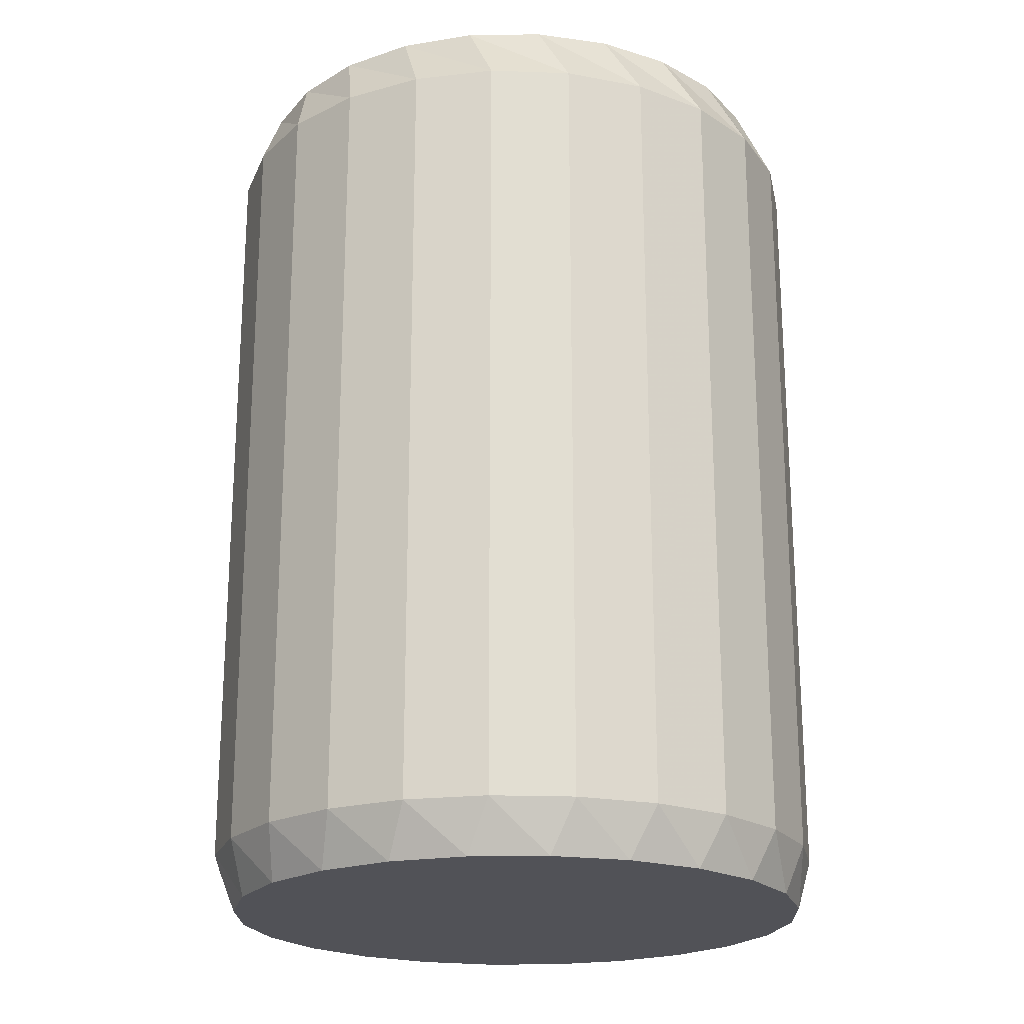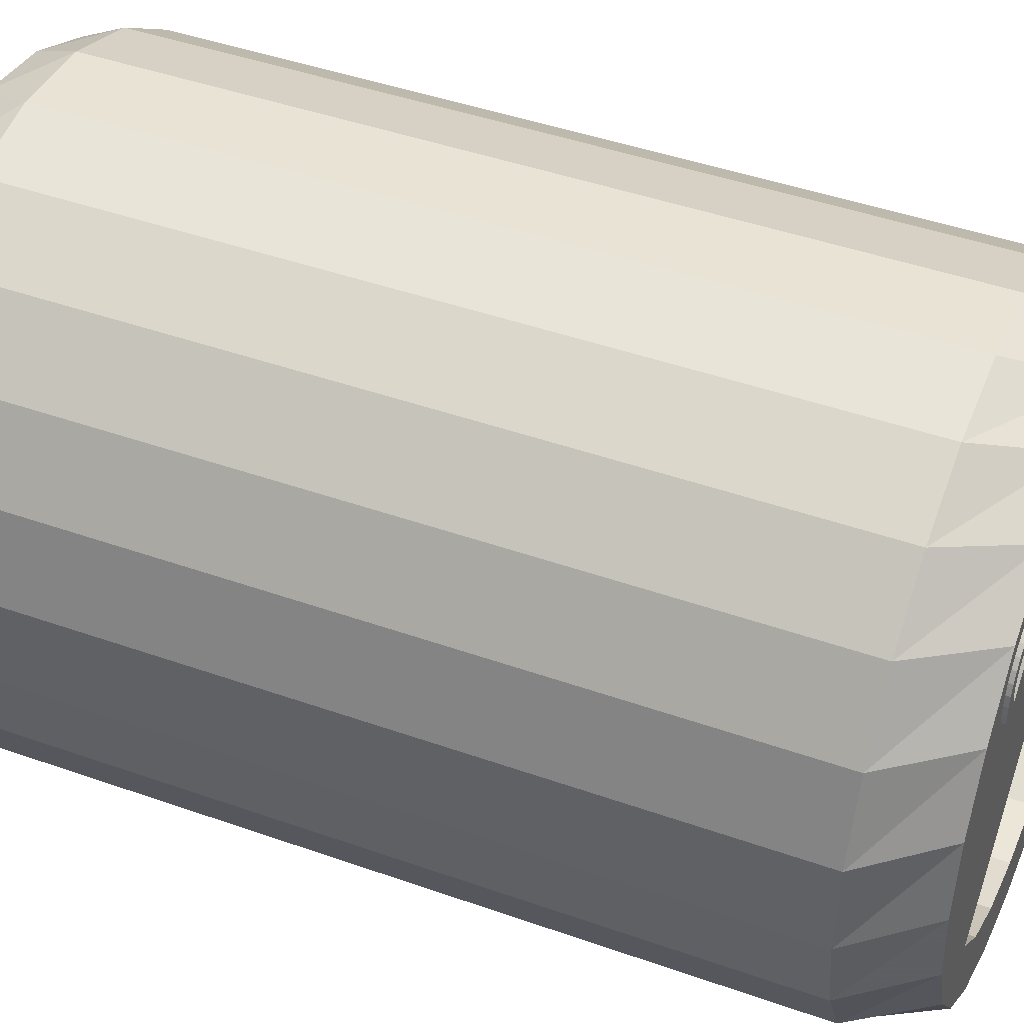
<metadata>
{"format":"obj","ext":"obj","renderer":"f3d","projection":"perspective","resolution":1024,"background":"white","views":[{"elev":-21.4,"azim":67.2,"up":"+Y"},{"elev":44.3,"azim":112.5,"up":"+Z"}]}
</metadata>
<code>
o mesh1_mesh1-geometry
v 0.1068 0.3559 -0.1945
v 0.1869 0.3559 -0.1099
v 0.1524 0.3559 -0.1574
v 0.05315 0.3559 -0.2184
v 0.1642 0.2981 -0.1838
v 0.1111 0.2981 -0.22
v 0.05033 0.2981 -0.2413
v 0.2079 0.3559 -0.05503
v 0.2062 0.2981 -0.135
v -0.01382 0.2981 -0.2461
v 0.102 0.3559 -0.1465
v 0.2062 -0.3181 -0.135
v 0.1111 -0.3181 -0.22
v 0.05033 -0.3181 -0.2413
v -0.01382 -0.3181 -0.2461
v -0.004855 0.3559 -0.2276
v 0.1381 0.3559 -0.1119
v 0.2341 0.2981 -0.07704
v 0.1642 -0.3181 -0.1838
v 0.2341 -0.3181 -0.07704
v -0.07704 0.2981 -0.2341
v 0.0577 0.3559 -0.1696
v 0.1381 0.3313 -0.1119
v 0.214 0.3559 0.003394
v 0.1684 -0.359 -0.1635
v 0.2039 -0.359 -0.1143
v 0.1214 -0.359 -0.202
v 0.06605 -0.359 -0.2269
v 0.006126 -0.359 -0.2367
v -0.07704 -0.3181 -0.2341
v -0.06328 0.3559 -0.2215
v 0.008721 0.3559 -0.1796
v 0.102 0.3313 -0.1465
v -0.1119 0.3559 0.1381
v 0.06091 0.3559 0.04786
v 0.2461 -0.3181 -0.01382
v 0.2461 0.2981 -0.01382
v 0.2254 -0.359 -0.05747
v -0.05429 -0.359 -0.2306
v -0.135 0.2981 -0.2062
v 0.0577 0.3313 -0.1696
v -0.1119 0.3313 0.1381
v 0.05079 0.3559 0.05229
v 0.0718 0.3559 0.04604
v 0.2047 0.3559 0.0614
v 0.2314 -0.359 0.002942
v -0.1111 -0.359 -0.2091
v -0.135 -0.3181 -0.2062
v -0.1181 0.3559 -0.2005
v -0.04109 0.3559 -0.1755
v 0.008721 0.3313 -0.1796
v -0.1465 0.3313 0.102
v 0.04207 0.3559 0.05908
v 0.05079 0.359 0.05229
v 0.06091 0.359 0.04786
v 0.08281 0.3559 0.04695
v 0.2413 -0.3181 0.05033
v 0.2413 0.2981 0.05033
v 0.2217 -0.359 0.06287
v -0.1838 0.2981 -0.1642
v -0.04109 0.3313 -0.1755
v -0.1465 0.3559 0.102
v -0.1697 0.3313 0.05774
v 0.03529 0.3559 0.0678
v 0.04207 0.359 0.05908
v 0.0718 0.359 0.04604
v 0.08281 0.359 0.04695
v 0.1808 0.3559 0.115
v 0.09326 0.3559 0.05054
v 0.1967 -0.359 0.1182
v -0.1604 -0.359 -0.1737
v -0.1838 -0.3181 -0.1642
v -0.1657 0.3559 -0.1661
v -0.08781 0.3559 -0.1578
v -0.08781 0.3313 -0.1578
v -0.2298 0.3559 0.04963
v -0.1796 0.3313 0.008762
v 0.03085 0.3559 0.07791
v 0.03529 0.359 0.0678
v 0.0655 0.359 0.05998
v 0.05843 0.359 0.06291
v 0.08774 0.359 0.06291
v 0.09326 0.359 0.05054
v 0.22 -0.3181 0.1111
v 0.22 0.2981 0.1111
v 0.1025 0.3559 0.05658
v -0.22 0.2981 -0.1111
v -0.1697 0.3559 0.05774
v -0.07506 0.3559 0.213
v -0.1755 0.3313 -0.04105
v 0.02903 0.3559 0.08881
v 0.03085 0.359 0.07791
v 0.04771 0.359 0.07364
v 0.07309 0.359 0.05898
v 0.05236 0.359 0.06757
v 0.09381 0.359 0.06757
v 0.08067 0.359 0.05998
v 0.1501 0.359 0.1182
v 0.15 0.359 0.1104
v 0.1438 0.3559 0.1607
v 0.1486 0.3559 0.1027
v 0.1025 0.359 0.05658
v 0.1838 -0.3181 0.1642
v 0.1583 -0.359 0.1652
v -0.1988 -0.359 -0.1267
v -0.22 -0.3181 -0.1111
v -0.2027 0.3559 -0.1204
v -0.1278 0.3559 -0.1277
v -0.1278 0.3313 -0.1277
v -0.2359 0.3559 -0.008798
v -0.01705 0.3559 0.2222
v -0.2088 0.3559 0.1045
v -0.1578 0.3313 -0.08777
v -0.1755 0.3559 -0.04105
v -0.1796 0.3559 0.008762
v 0.02994 0.3559 0.09982
v 0.02903 0.359 0.08881
v 0.04478 0.359 0.08071
v 0.0655 0.3546 0.05998
v 0.05843 0.3546 0.06291
v 0.05236 0.3546 0.06757
v 0.1339 0.359 0.1046
v 0.09381 0.3546 0.06757
v 0.08774 0.3546 0.06291
v 0.1486 0.359 0.1027
v 0.1838 0.2981 0.1642
v 0.1501 0.3559 0.1182
v 0.15 0.3559 0.1104
v -0.2413 0.2981 -0.05033
v -0.2341 0.2981 0.07704
v 0.04138 0.3559 0.2161
v 0.01382 0.2981 0.2461
v -0.2062 0.2981 0.135
v -0.1287 0.3559 0.189
v -0.1578 0.3559 -0.08777
v 0.03353 0.3559 0.1103
v 0.04478 0.359 0.09588
v 0.04378 0.359 0.08829
v 0.04771 0.3546 0.07364
v 0.04478 0.3546 0.08071
v 0.08067 0.3546 0.05998
v 0.07309 0.3546 0.05898
v 0.09644 0.359 0.1421
v 0.05236 0.359 0.109
v 0.1488 0.359 0.1259
v 0.09624 0.3559 0.1951
v 0.1488 0.3559 0.1259
v 0.135 -0.3181 0.2062
v 0.109 -0.359 0.2007
v -0.2237 -0.359 -0.0713
v -0.2413 -0.3181 -0.05033
v -0.2266 0.3559 -0.06681
v -0.2461 0.2981 0.01382
v 0.07704 0.2981 0.2341
v -0.05033 0.2981 0.2413
v -0.1642 0.2981 0.1838
v -0.1743 0.3559 0.152
v 0.03957 0.3559 0.1195
v 0.02994 0.359 0.09982
v 0.04771 0.359 0.1029
v 0.04378 0.3546 0.08829
v 0.05236 0.3546 0.109
v 0.09644 0.3559 0.1421
v 0.1364 0.359 0.1101
v 0.135 0.2981 0.2062
v 0.1312 0.3559 0.1512
v 0.1462 0.3559 0.1333
v -0.2062 -0.3181 0.135
v -0.2341 -0.3181 0.07704
v 0.01382 -0.3181 0.2461
v -0.1642 -0.3181 0.1838
v -0.1111 0.2981 0.22
v 0.03353 0.359 0.1103
v 0.09378 0.359 0.1575
v 0.04478 0.3546 0.09588
v 0.1093 0.359 0.159
v 0.1339 0.3559 0.1046
v 0.1019 0.359 0.1446
v 0.04771 0.3546 0.1029
v 0.1364 0.3559 0.1101
v 0.1377 0.359 0.116
v 0.1372 0.3559 0.1461
v 0.1244 0.3559 0.1551
v 0.1423 0.3559 0.1401
v 0.07704 -0.3181 0.2341
v 0.05222 -0.359 0.2222
v -0.2335 -0.359 -0.01138
v -0.2461 -0.3181 0.01382
v 0.09378 0.3559 0.1575
v -0.05033 -0.3181 0.2413
v -0.1111 -0.3181 0.22
v 0.03957 0.359 0.1195
v 0.1015 0.359 0.1589
v 0.1019 0.3559 0.1446
v 0.1377 0.3559 0.116
v 0.1462 0.359 0.1333
v 0.1372 0.359 0.1461
v 0.1312 0.359 0.1512
v 0.117 0.3559 0.1577
v -0.2059 -0.359 0.1058
v -0.1705 -0.359 0.1551
v -0.2274 -0.359 0.04904
v 0.1015 0.3559 0.1589
v -0.008192 -0.359 0.2283
v -0.1235 -0.359 0.1935
v 0.1093 0.3559 0.159
v 0.117 0.359 0.1577
v 0.1078 0.359 0.1459
v 0.1078 0.3559 0.1459
v 0.1377 0.359 0.1221
v 0.1423 0.359 0.1401
v 0.1244 0.359 0.1551
v -0.06812 -0.359 0.2185
v 0.1377 0.3559 0.1221
v 0.1138 0.3559 0.1459
v 0.1363 0.359 0.1279
v 0.1252 0.359 0.1418
v 0.1336 0.359 0.1334
v 0.1197 0.359 0.1445
v 0.1138 0.359 0.1459
v 0.1363 0.3559 0.1279
v 0.1197 0.3559 0.1445
v 0.1299 0.359 0.1381
v 0.1336 0.3559 0.1334
v 0.1252 0.3559 0.1418
v 0.1299 0.3559 0.1381
f 1 2 3
f 2 1 4
f 2 4 8
f 8 4 11
f 11 4 16
f 8 11 17
f 11 16 22
f 17 24 8
f 22 16 32
f 23 34 17
f 24 17 35
f 32 16 31
f 33 42 23
f 34 23 42
f 43 17 34
f 35 17 43
f 24 35 44
f 26 27 25
f 28 26 38
f 27 26 28
f 28 38 29
f 29 46 39
f 32 31 50
f 42 33 41
f 43 34 53
f 24 44 56
f 24 56 45
f 29 38 46
f 39 46 59
f 39 59 47
f 50 31 49
f 42 41 51
f 42 63 52
f 53 34 64
f 45 56 69
f 47 59 70
f 50 49 74
f 42 51 61
f 62 76 34
f 42 77 63
f 64 34 78
f 80 55 54
f 81 54 65
f 82 66 55
f 45 86 68
f 45 69 86
f 47 70 71
f 74 49 73
f 42 61 75
f 88 76 62
f 89 34 76
f 42 90 77
f 78 34 91
f 93 65 79
f 94 55 80
f 80 54 81
f 81 65 95
f 96 66 82
f 82 55 97
f 98 67 66
f 99 83 67
f 101 68 86
f 71 70 104
f 74 73 108
f 42 75 109
f 88 110 76
f 111 34 89
f 89 76 112
f 42 113 90
f 91 34 116
f 118 79 92
f 95 65 93
f 93 79 118
f 97 55 94
f 122 66 96
f 99 67 98
f 98 66 122
f 125 83 99
f 68 127 100
f 128 68 101
f 86 125 101
f 83 125 102
f 125 86 102
f 71 104 105
f 108 73 107
f 42 109 113
f 115 110 88
f 131 34 111
f 89 112 134
f 116 34 136
f 137 92 117
f 118 92 138
f 96 143 122
f 123 144 96
f 122 145 98
f 127 68 128
f 100 127 147
f 105 104 149
f 108 107 135
f 115 152 110
f 146 34 131
f 134 112 157
f 114 152 115
f 135 107 114
f 136 34 158
f 138 92 137
f 137 117 160
f 162 142 119
f 162 119 120
f 162 120 121
f 162 121 139
f 143 96 144
f 163 122 143
f 124 162 123
f 144 123 162
f 162 124 141
f 145 122 164
f 100 166 146
f 100 147 167
f 105 149 150
f 114 107 152
f 158 34 146
f 174 117 159
f 160 117 144
f 162 139 140
f 162 140 161
f 162 141 142
f 143 144 176
f 122 163 177
f 145 164 181
f 100 182 166
f 146 166 183
f 100 167 184
f 150 149 186
f 146 189 158
f 192 159 173
f 193 117 174
f 174 159 192
f 144 117 193
f 162 161 175
f 176 144 193
f 176 178 143
f 163 180 177
f 162 175 179
f 145 181 196
f 100 184 182
f 146 183 199
f 150 186 187
f 146 203 189
f 189 192 158
f 192 189 174
f 207 178 176
f 180 163 195
f 209 163 194
f 196 181 210
f 146 199 206
f 187 186 204
f 146 206 203
f 207 208 178
f 195 163 214
f 215 163 209
f 196 210 216
f 197 217 198
f 211 218 197
f 198 219 212
f 196 216 211
f 187 204 202
f 202 213 200
f 200 205 201
f 202 204 213
f 200 213 205
f 207 220 208
f 214 163 221
f 222 163 215
f 197 223 217
f 198 217 219
f 211 216 218
f 197 218 223
f 212 219 220
f 212 220 207
f 221 163 224
f 225 163 222
f 224 163 226
f 226 163 225
f 2 5 3
f 3 6 1
f 1 7 4
f 2 9 5
f 3 5 6
f 1 6 7
f 4 7 10
f 8 9 2
f 4 10 16
f 18 9 8
f 16 10 21
f 11 23 17
f 24 18 8
f 12 25 19
f 20 26 12
f 19 27 13
f 13 28 14
f 14 29 15
f 16 21 31
f 22 33 11
f 23 11 33
f 37 18 24
f 26 25 12
f 25 27 19
f 38 26 20
f 27 28 13
f 28 29 14
f 15 29 39
f 15 39 30
f 31 21 40
f 32 41 22
f 33 22 41
f 36 38 20
f 45 37 24
f 30 39 47
f 31 40 49
f 41 32 51
f 52 34 42
f 54 35 43
f 55 44 35
f 46 38 36
f 45 58 37
f 30 47 48
f 49 40 60
f 61 32 50
f 32 61 51
f 34 52 62
f 65 43 53
f 35 54 55
f 43 65 54
f 44 55 66
f 44 67 56
f 57 46 36
f 68 58 45
f 57 59 46
f 48 47 71
f 49 60 73
f 50 75 61
f 63 62 52
f 79 53 64
f 53 79 65
f 67 44 66
f 83 56 67
f 68 85 58
f 56 83 69
f 84 59 57
f 84 70 59
f 48 71 72
f 73 60 87
f 75 50 74
f 62 63 88
f 77 88 63
f 92 64 78
f 64 92 79
f 100 85 68
f 102 69 83
f 69 102 86
f 103 70 84
f 72 71 105
f 73 87 107
f 74 109 75
f 114 77 90
f 88 77 115
f 117 78 91
f 78 117 92
f 119 94 80
f 120 80 81
f 121 81 95
f 82 123 96
f 97 124 82
f 100 126 85
f 103 104 70
f 72 105 106
f 107 87 129
f 109 74 108
f 130 76 110
f 132 111 89
f 133 112 76
f 135 90 113
f 77 114 115
f 90 135 114
f 116 117 91
f 139 95 93
f 140 93 118
f 94 141 97
f 94 119 142
f 80 120 119
f 81 121 120
f 95 139 121
f 123 82 124
f 124 97 141
f 98 128 99
f 99 101 125
f 146 126 100
f 101 99 128
f 148 104 103
f 106 105 150
f 107 129 152
f 108 113 109
f 133 76 130
f 130 110 153
f 111 154 131
f 111 132 154
f 132 89 155
f 156 112 133
f 155 89 134
f 113 108 135
f 136 159 116
f 117 116 159
f 161 118 138
f 93 140 139
f 118 161 140
f 141 94 142
f 128 98 127
f 147 98 145
f 146 165 126
f 98 147 127
f 148 149 104
f 106 150 151
f 152 129 153
f 152 153 110
f 131 165 146
f 131 154 165
f 156 157 112
f 172 134 157
f 155 134 172
f 158 173 136
f 159 136 173
f 137 161 138
f 160 175 137
f 178 163 143
f 179 144 162
f 122 180 164
f 145 167 147
f 185 149 148
f 151 150 187
f 172 157 156
f 173 158 192
f 161 137 175
f 144 179 160
f 175 160 179
f 180 122 177
f 163 178 194
f 195 164 180
f 164 195 181
f 167 145 196
f 197 166 182
f 198 183 166
f 196 184 167
f 185 186 149
f 151 187 188
f 168 169 200
f 171 168 201
f 169 188 202
f 170 186 185
f 170 190 204
f 191 171 205
f 174 203 193
f 193 206 176
f 208 194 178
f 195 210 181
f 211 182 184
f 166 197 198
f 182 211 197
f 183 198 212
f 212 199 183
f 184 196 211
f 202 188 187
f 200 169 202
f 201 168 200
f 205 171 201
f 203 174 189
f 170 204 186
f 204 190 213
f 213 191 205
f 190 191 213
f 206 193 203
f 206 207 176
f 194 208 209
f 210 195 214
f 199 212 207
f 207 206 199
f 208 215 209
f 214 216 210
f 215 208 220
f 216 214 221
f 220 222 215
f 226 217 223
f 225 219 217
f 221 218 216
f 224 223 218
f 222 220 219
f 218 221 224
f 219 225 222
f 217 226 225
f 223 224 226
f 3 2 1
f 4 1 2
f 8 4 2
f 11 4 8
f 16 4 11
f 17 11 8
f 22 16 11
f 8 24 17
f 32 16 22
f 17 34 23
f 35 17 24
f 31 16 32
f 23 42 33
f 42 23 34
f 34 17 43
f 43 17 35
f 44 35 24
f 25 27 26
f 38 26 28
f 28 26 27
f 29 38 28
f 39 46 29
f 50 31 32
f 41 33 42
f 53 34 43
f 56 44 24
f 45 56 24
f 46 38 29
f 59 46 39
f 47 59 39
f 49 31 50
f 51 41 42
f 52 63 42
f 64 34 53
f 69 56 45
f 70 59 47
f 74 49 50
f 61 51 42
f 34 76 62
f 63 77 42
f 78 34 64
f 54 55 80
f 65 54 81
f 55 66 82
f 68 86 45
f 86 69 45
f 71 70 47
f 73 49 74
f 75 61 42
f 62 76 88
f 76 34 89
f 77 90 42
f 91 34 78
f 79 65 93
f 80 55 94
f 81 54 80
f 95 65 81
f 82 66 96
f 97 55 82
f 66 67 98
f 67 83 99
f 86 68 101
f 104 70 71
f 108 73 74
f 109 75 42
f 76 110 88
f 89 34 111
f 112 76 89
f 90 113 42
f 116 34 91
f 92 79 118
f 93 65 95
f 118 79 93
f 94 55 97
f 96 66 122
f 98 67 99
f 122 66 98
f 99 83 125
f 100 127 68
f 101 68 128
f 101 125 86
f 102 125 83
f 102 86 125
f 105 104 71
f 107 73 108
f 113 109 42
f 88 110 115
f 111 34 131
f 134 112 89
f 136 34 116
f 117 92 137
f 138 92 118
f 122 143 96
f 96 144 123
f 98 145 122
f 128 68 127
f 147 127 100
f 149 104 105
f 135 107 108
f 110 152 115
f 131 34 146
f 157 112 134
f 115 152 114
f 114 107 135
f 158 34 136
f 137 92 138
f 160 117 137
f 119 142 162
f 120 119 162
f 121 120 162
f 139 121 162
f 144 96 143
f 143 122 163
f 123 162 124
f 162 123 144
f 141 124 162
f 164 122 145
f 146 166 100
f 167 147 100
f 150 149 105
f 152 107 114
f 146 34 158
f 159 117 174
f 144 117 160
f 140 139 162
f 161 140 162
f 142 141 162
f 176 144 143
f 177 163 122
f 181 164 145
f 166 182 100
f 183 166 146
f 184 167 100
f 186 149 150
f 158 189 146
f 173 159 192
f 174 117 193
f 192 159 174
f 193 117 144
f 175 161 162
f 193 144 176
f 143 178 176
f 177 180 163
f 179 175 162
f 196 181 145
f 182 184 100
f 199 183 146
f 187 186 150
f 189 203 146
f 158 192 189
f 174 189 192
f 176 178 207
f 195 163 180
f 194 163 209
f 210 181 196
f 206 199 146
f 204 186 187
f 203 206 146
f 178 208 207
f 214 163 195
f 209 163 215
f 216 210 196
f 198 217 197
f 197 218 211
f 212 219 198
f 211 216 196
f 202 204 187
f 200 213 202
f 201 205 200
f 213 204 202
f 205 213 200
f 208 220 207
f 221 163 214
f 215 163 222
f 217 223 197
f 219 217 198
f 218 216 211
f 223 218 197
f 220 219 212
f 207 220 212
f 224 163 221
f 222 163 225
f 226 163 224
f 225 163 226
f 3 5 2
f 1 6 3
f 4 7 1
f 5 9 2
f 6 5 3
f 7 6 1
f 10 7 4
f 2 9 8
f 9 5 12
f 6 13 5
f 7 14 6
f 10 15 7
f 16 10 4
f 8 9 18
f 19 12 5
f 12 20 9
f 19 5 13
f 13 6 14
f 14 7 15
f 10 21 15
f 21 10 16
f 17 23 11
f 18 9 20
f 8 18 24
f 19 25 12
f 12 26 20
f 13 27 19
f 14 28 13
f 15 29 14
f 30 15 21
f 31 21 16
f 11 33 22
f 33 11 23
f 20 36 18
f 24 18 37
f 12 25 26
f 19 27 25
f 20 26 38
f 13 28 27
f 14 29 28
f 39 29 15
f 30 39 15
f 21 40 30
f 40 21 31
f 22 41 32
f 41 22 33
f 37 18 36
f 20 38 36
f 24 37 45
f 47 39 30
f 48 30 40
f 49 40 31
f 51 32 41
f 42 34 52
f 43 35 54
f 35 44 55
f 36 57 37
f 36 38 46
f 37 58 45
f 48 47 30
f 40 60 48
f 60 40 49
f 50 32 61
f 51 61 32
f 62 52 34
f 53 43 65
f 55 54 35
f 54 65 43
f 66 55 44
f 56 67 44
f 58 37 57
f 36 46 57
f 45 58 68
f 46 59 57
f 71 47 48
f 72 48 60
f 73 60 49
f 61 75 50
f 52 62 63
f 64 53 79
f 65 79 53
f 66 44 67
f 67 56 83
f 57 84 58
f 58 85 68
f 69 83 56
f 57 59 84
f 59 70 84
f 72 71 48
f 60 87 72
f 87 60 73
f 74 50 75
f 88 63 62
f 63 88 77
f 78 64 92
f 79 92 64
f 85 58 84
f 68 85 100
f 83 69 102
f 86 102 69
f 84 70 103
f 105 71 72
f 106 72 87
f 107 87 73
f 75 109 74
f 90 77 114
f 115 77 88
f 91 78 117
f 92 117 78
f 80 94 119
f 81 80 120
f 95 81 121
f 96 123 82
f 82 124 97
f 84 103 85
f 85 126 100
f 70 104 103
f 106 105 72
f 87 129 106
f 129 87 107
f 108 74 109
f 110 76 130
f 89 111 132
f 76 112 133
f 113 90 135
f 115 114 77
f 114 135 90
f 91 117 116
f 93 95 139
f 118 93 140
f 97 141 94
f 142 119 94
f 119 120 80
f 120 121 81
f 121 139 95
f 124 82 123
f 141 97 124
f 99 128 98
f 125 101 99
f 126 85 103
f 100 126 146
f 128 99 101
f 103 104 148
f 150 105 106
f 151 106 129
f 152 129 107
f 109 113 108
f 130 76 133
f 153 110 130
f 131 154 111
f 154 132 111
f 155 89 132
f 133 112 156
f 134 89 155
f 135 108 113
f 116 159 136
f 159 116 117
f 138 118 161
f 139 140 93
f 140 161 118
f 142 94 141
f 127 98 128
f 145 98 147
f 103 148 126
f 126 165 146
f 127 147 98
f 104 149 148
f 151 150 106
f 129 153 151
f 153 129 152
f 110 153 152
f 133 168 130
f 130 169 153
f 146 165 131
f 165 154 131
f 132 154 170
f 132 170 155
f 112 157 156
f 156 171 133
f 157 134 172
f 172 134 155
f 136 173 158
f 173 136 159
f 138 161 137
f 137 175 160
f 143 163 178
f 162 144 179
f 164 180 122
f 147 167 145
f 165 126 148
f 148 149 185
f 187 150 151
f 188 151 153
f 169 130 168
f 168 133 171
f 188 153 169
f 154 165 185
f 185 170 154
f 190 155 170
f 156 157 172
f 171 156 191
f 155 190 172
f 192 158 173
f 175 137 161
f 160 179 144
f 179 160 175
f 177 122 180
f 194 178 163
f 180 164 195
f 181 195 164
f 196 145 167
f 148 185 165
f 182 166 197
f 166 183 198
f 167 184 196
f 149 186 185
f 188 187 151
f 200 169 168
f 201 168 171
f 202 188 169
f 185 186 170
f 204 190 170
f 172 191 156
f 205 171 191
f 191 172 190
f 193 203 174
f 176 206 193
f 178 194 208
f 181 210 195
f 184 182 211
f 198 197 166
f 197 211 182
f 212 198 183
f 183 199 212
f 211 196 184
f 187 188 202
f 202 169 200
f 200 168 201
f 201 171 205
f 189 174 203
f 186 204 170
f 213 190 204
f 205 191 213
f 213 191 190
f 203 193 206
f 176 207 206
f 209 208 194
f 214 195 210
f 207 212 199
f 199 206 207
f 209 215 208
f 210 216 214
f 220 208 215
f 221 214 216
f 215 222 220
f 223 217 226
f 217 219 225
f 216 218 221
f 218 223 224
f 219 220 222
f 224 221 218
f 222 225 219
f 225 226 217
f 226 224 223
f 12 5 9
f 5 13 6
f 6 14 7
f 7 15 10
f 5 12 19
f 9 20 12
f 13 5 19
f 14 6 13
f 15 7 14
f 15 21 10
f 20 9 18
f 21 15 30
f 18 36 20
f 30 40 21
f 36 18 37
f 40 30 48
f 37 57 36
f 48 60 40
f 57 37 58
f 60 48 72
f 58 84 57
f 72 87 60
f 84 58 85
f 87 72 106
f 85 103 84
f 106 129 87
f 103 85 126
f 129 106 151
f 126 148 103
f 151 153 129
f 130 168 133
f 153 169 130
f 170 154 132
f 155 170 132
f 133 171 156
f 148 126 165
f 153 151 188
f 168 130 169
f 171 133 168
f 169 153 188
f 185 165 154
f 154 170 185
f 170 155 190
f 191 156 171
f 172 190 155
f 165 185 148
f 156 191 172
f 190 172 191

</code>
